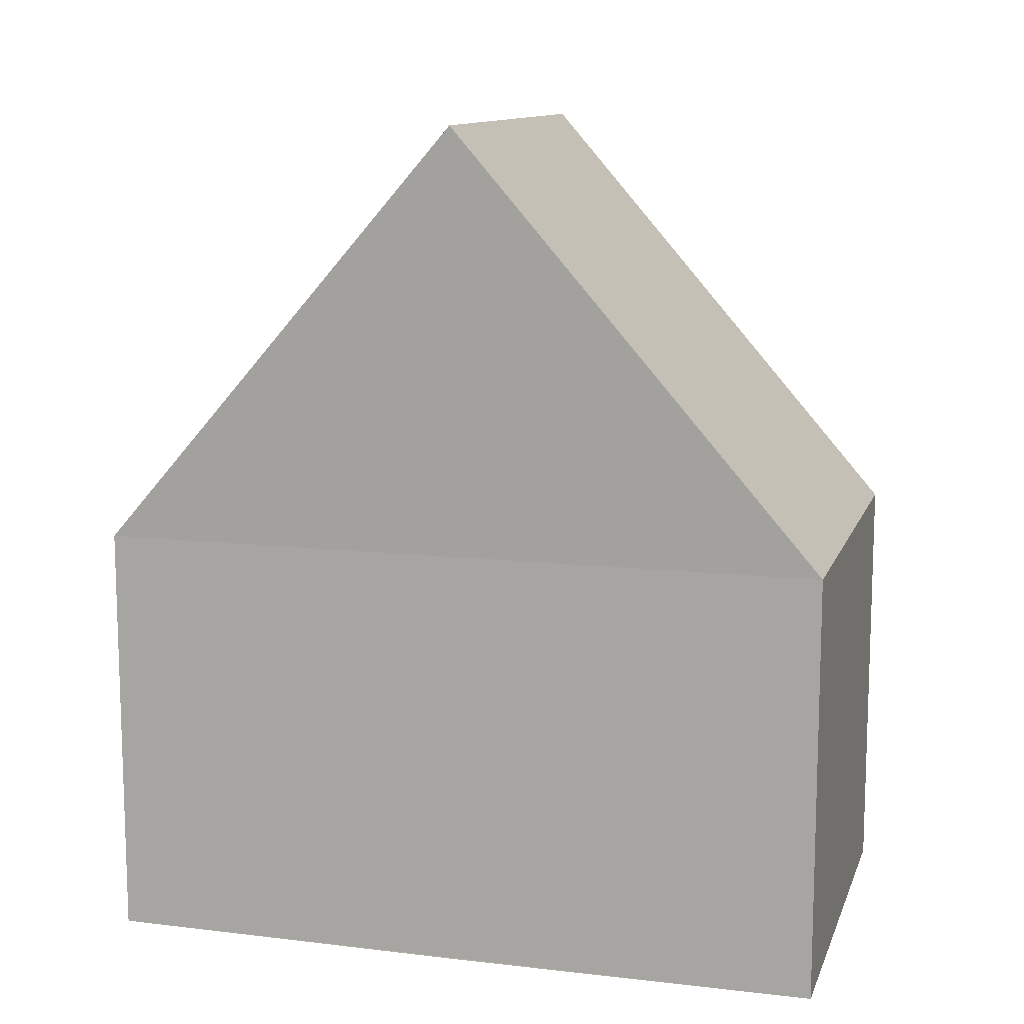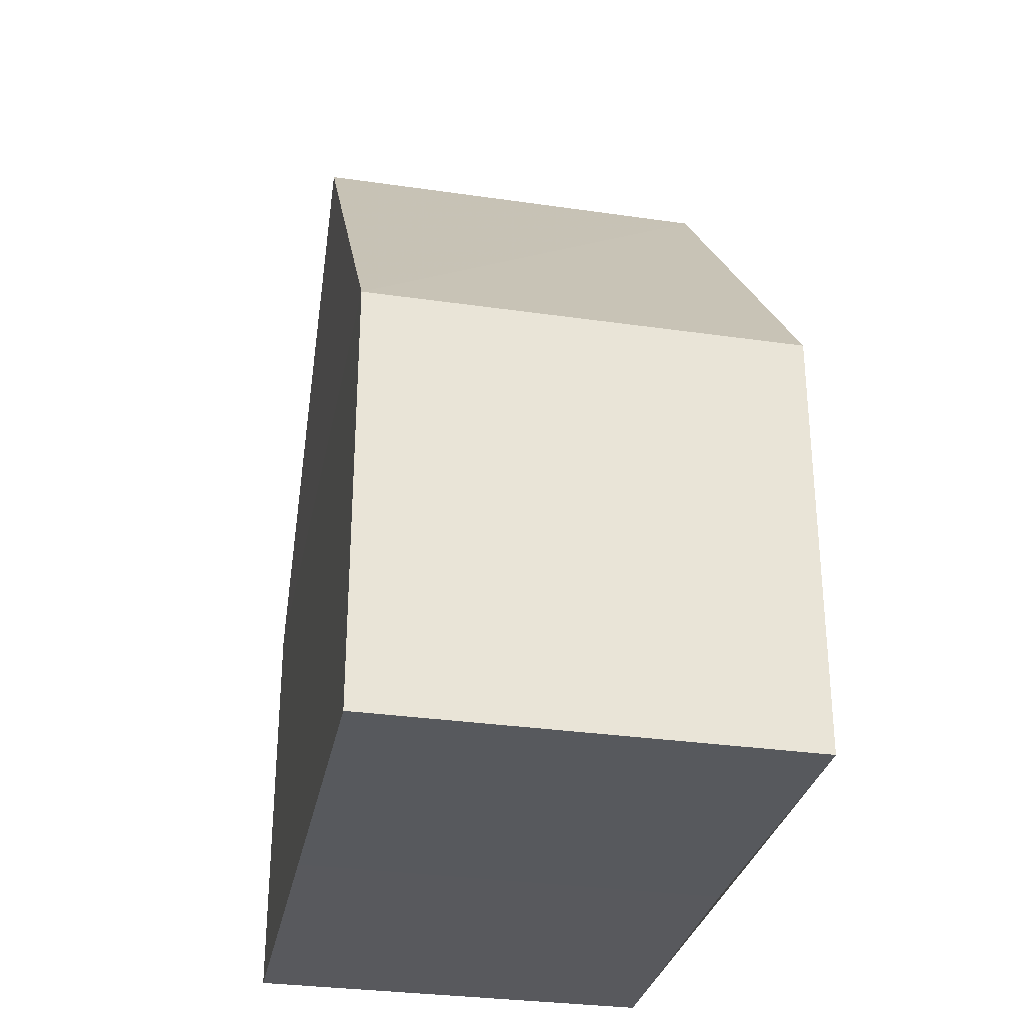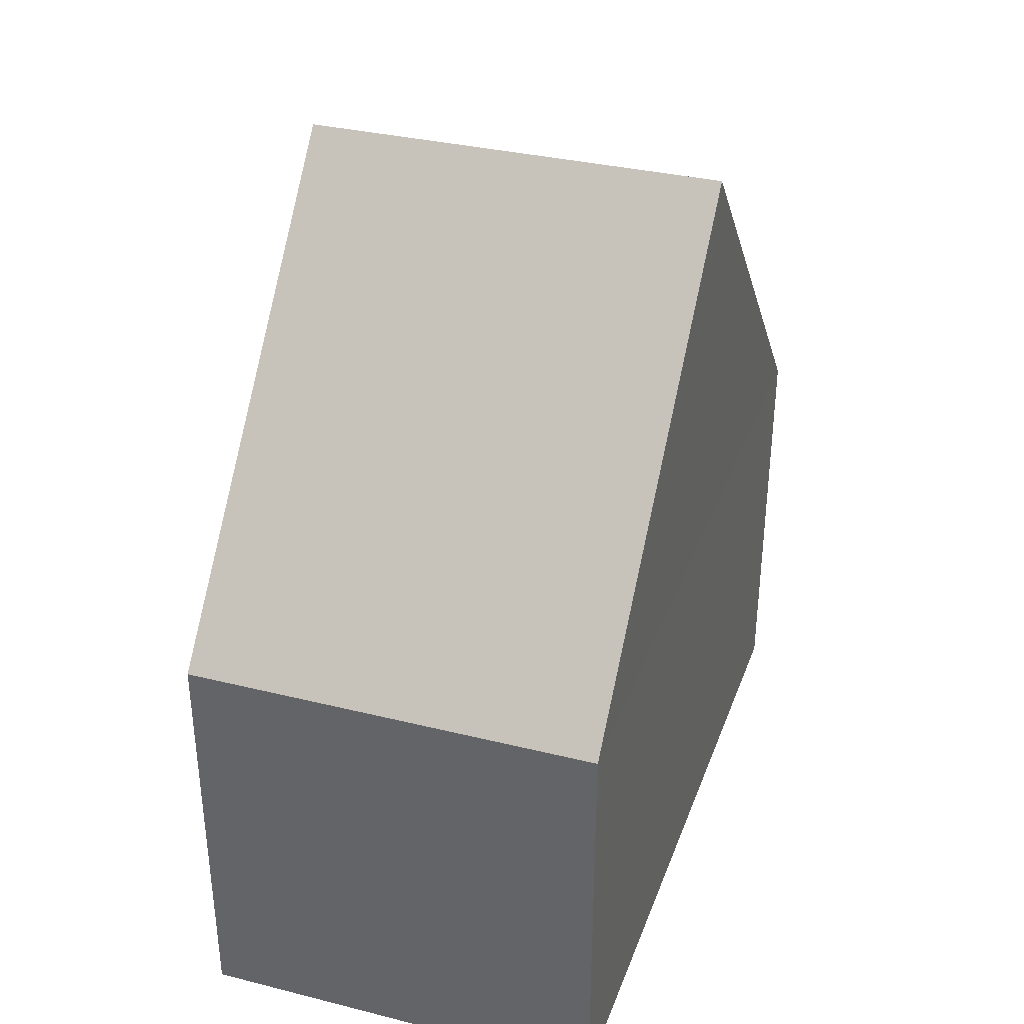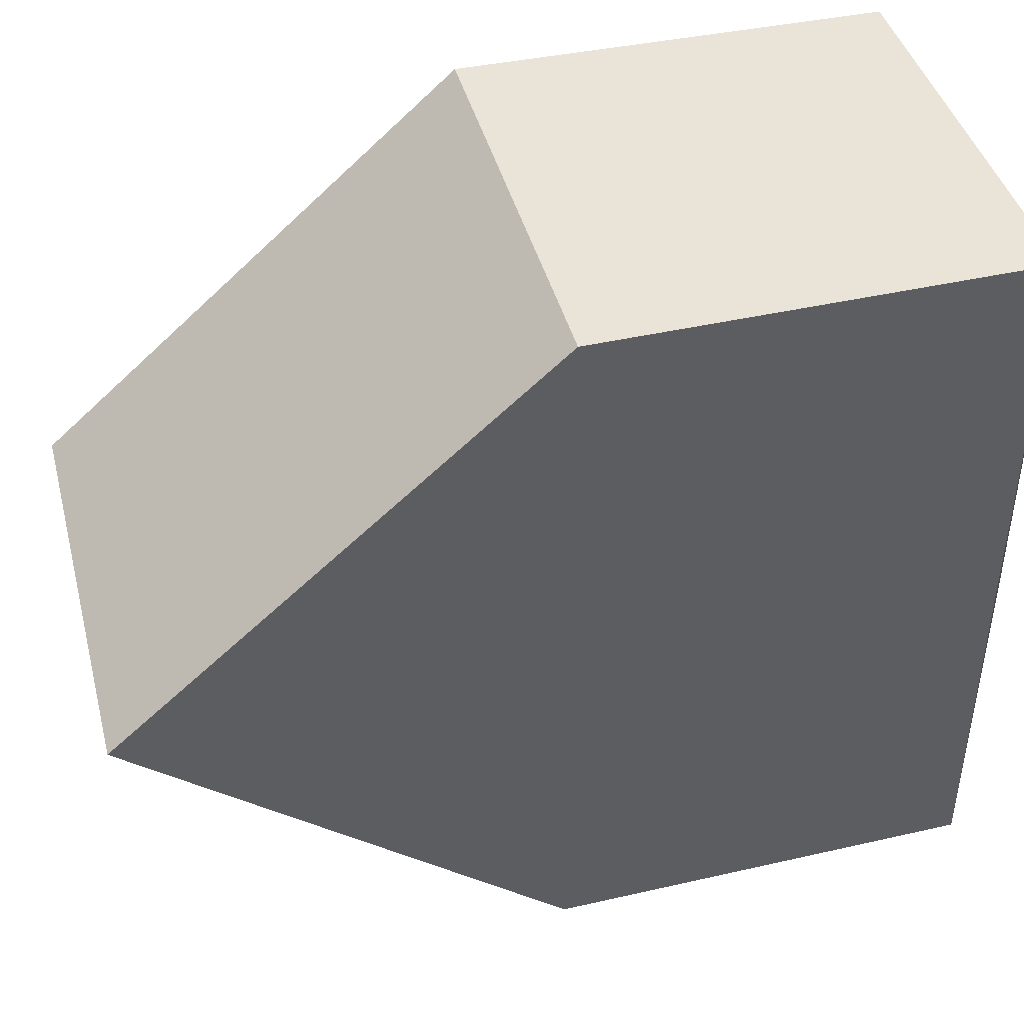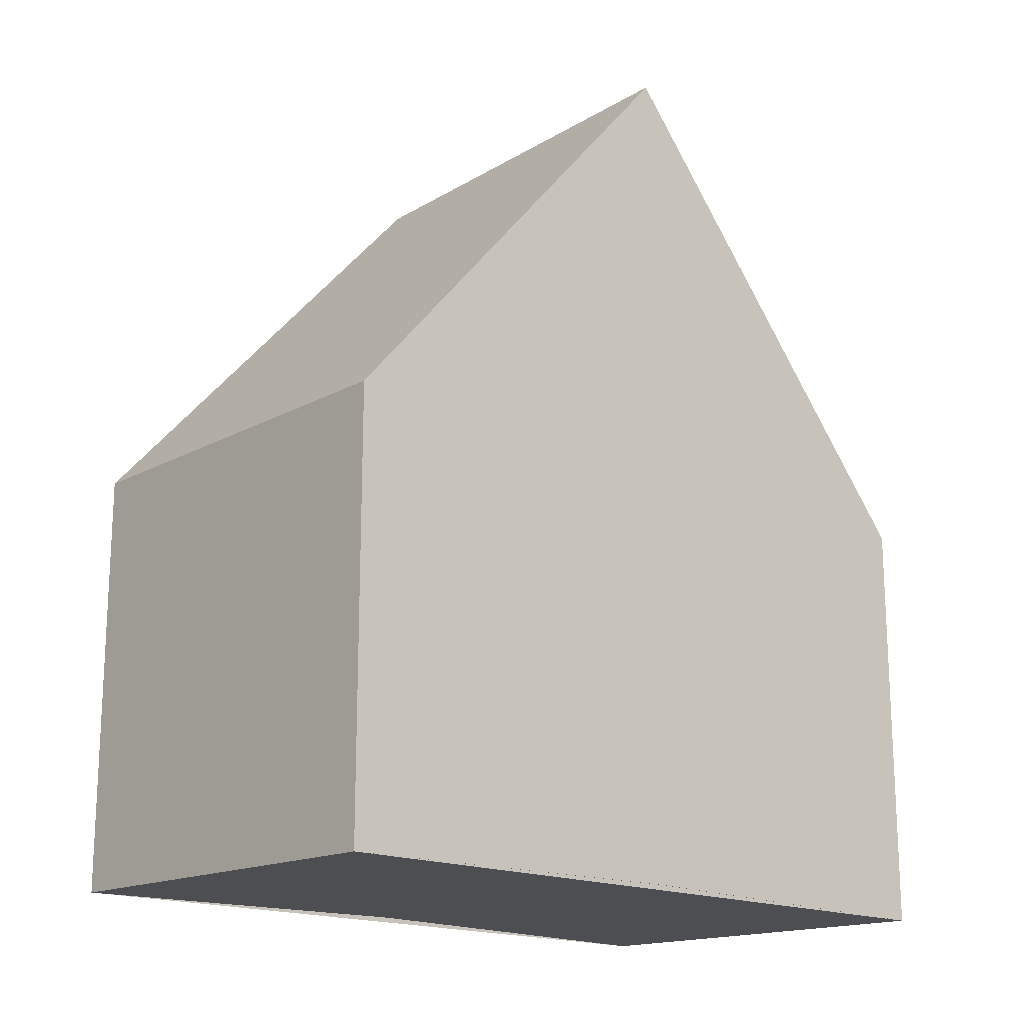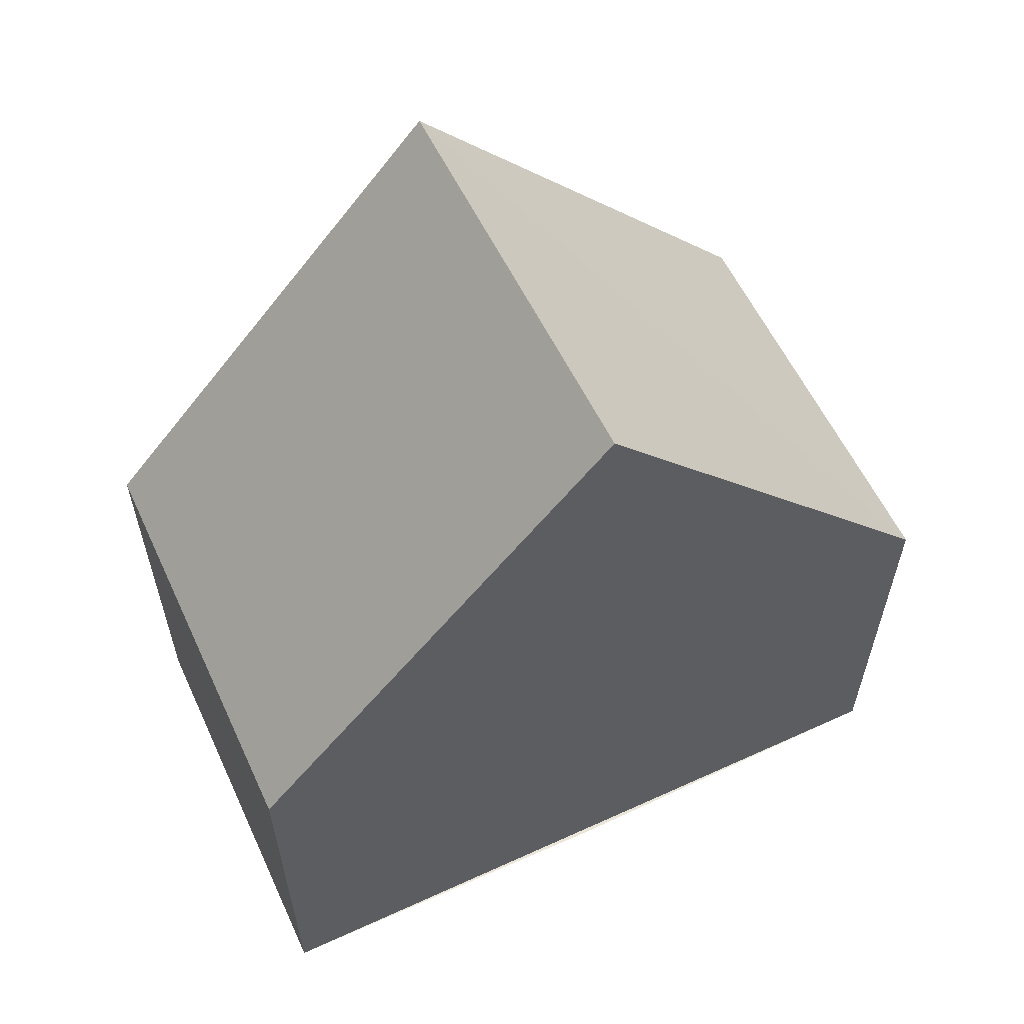
<metadata>
{"format":"obj","ext":"obj","renderer":"f3d","projection":"perspective","resolution":1024,"background":"white","views":[{"elev":11.8,"azim":105.8,"up":"+Y"},{"elev":-30.0,"azim":-11.1,"up":"+Y"},{"elev":35.5,"azim":18.3,"up":"+Y"},{"elev":43.1,"azim":-105.0,"up":"+Z"},{"elev":-17.2,"azim":48.3,"up":"+Y"},{"elev":58.6,"azim":-115.0,"up":"+Y"}]}
</metadata>
<code>
o 5218
v 2174 1898 13.08
v 2174 1898 13.07
v 2174 1898 13.07
v 2174 1898 13.06
v 2174 1898 13.06
v 2174 1898 13.06
v 2174 1898 13.06
v 2174 1898 13.06
v 2174 1898 13.06
v 2174 1898 13.08
v 2174 1898 13.08
v 2174 1898 13.08
v 2174 1898 13.08
v 2174 1898 13.08
v 2174 1898 13.08
v 2174 1898 13.08
v 2174 1898 13.08
v 2174 1898 13.07
v 2174 1898 13.07
v 2174 1898 13.06
v 2174 1898 13.07
v 2174 1898 13.06
v 2174 1898 13.06
v 2174 1898 13.06
v 2174 1898 13.07
v 2174 1898 13.07
v 2174 1898 13.08
v 2174 1898 13.07
f 1 2 3
f 4 3 2
f 3 5 6
f 1 6 7
f 8 5 9
f 2 10 11
f 4 11 12
f 13 10 14
f 15 12 16
f 15 8 17
f 18 13 17
f 17 7 19
f 20 21 19
f 22 7 23
f 22 13 24
f 25 8 24
f 24 12 26
f 27 28 26

</code>
